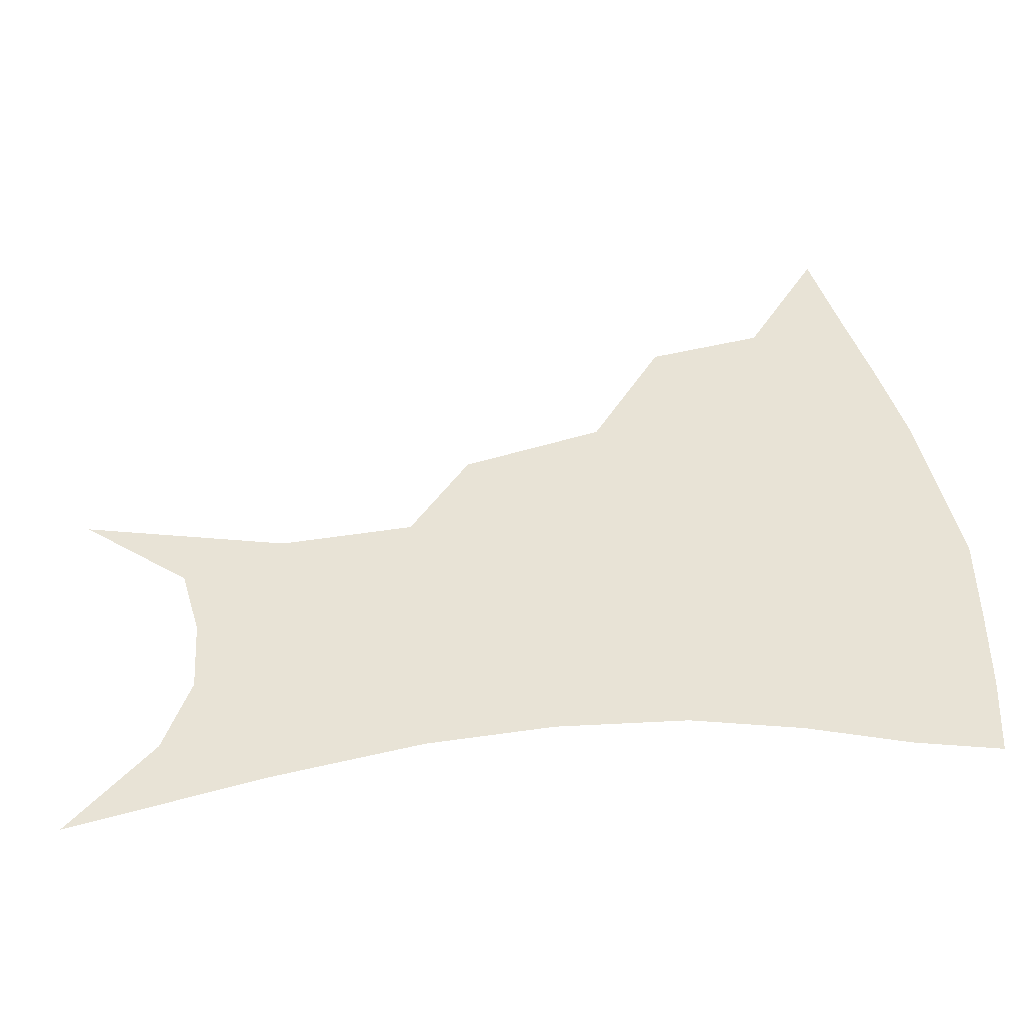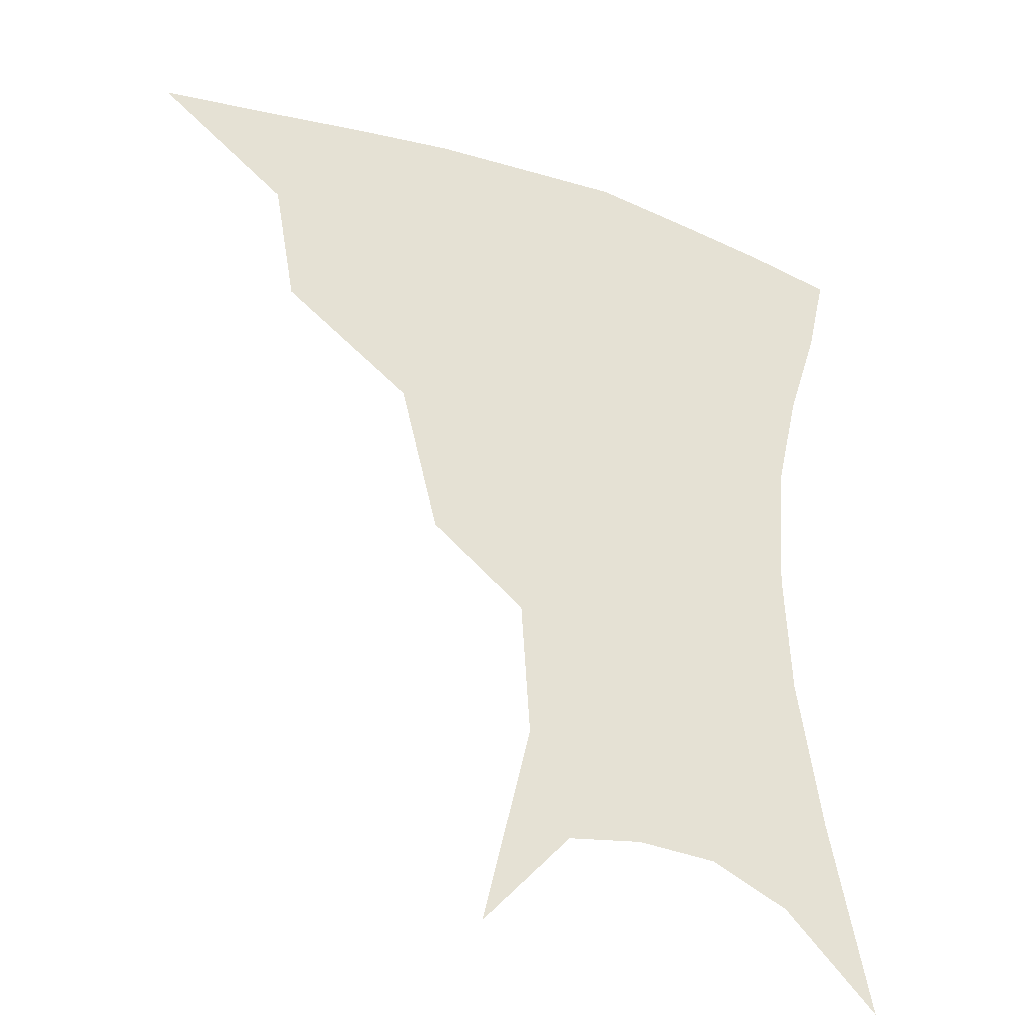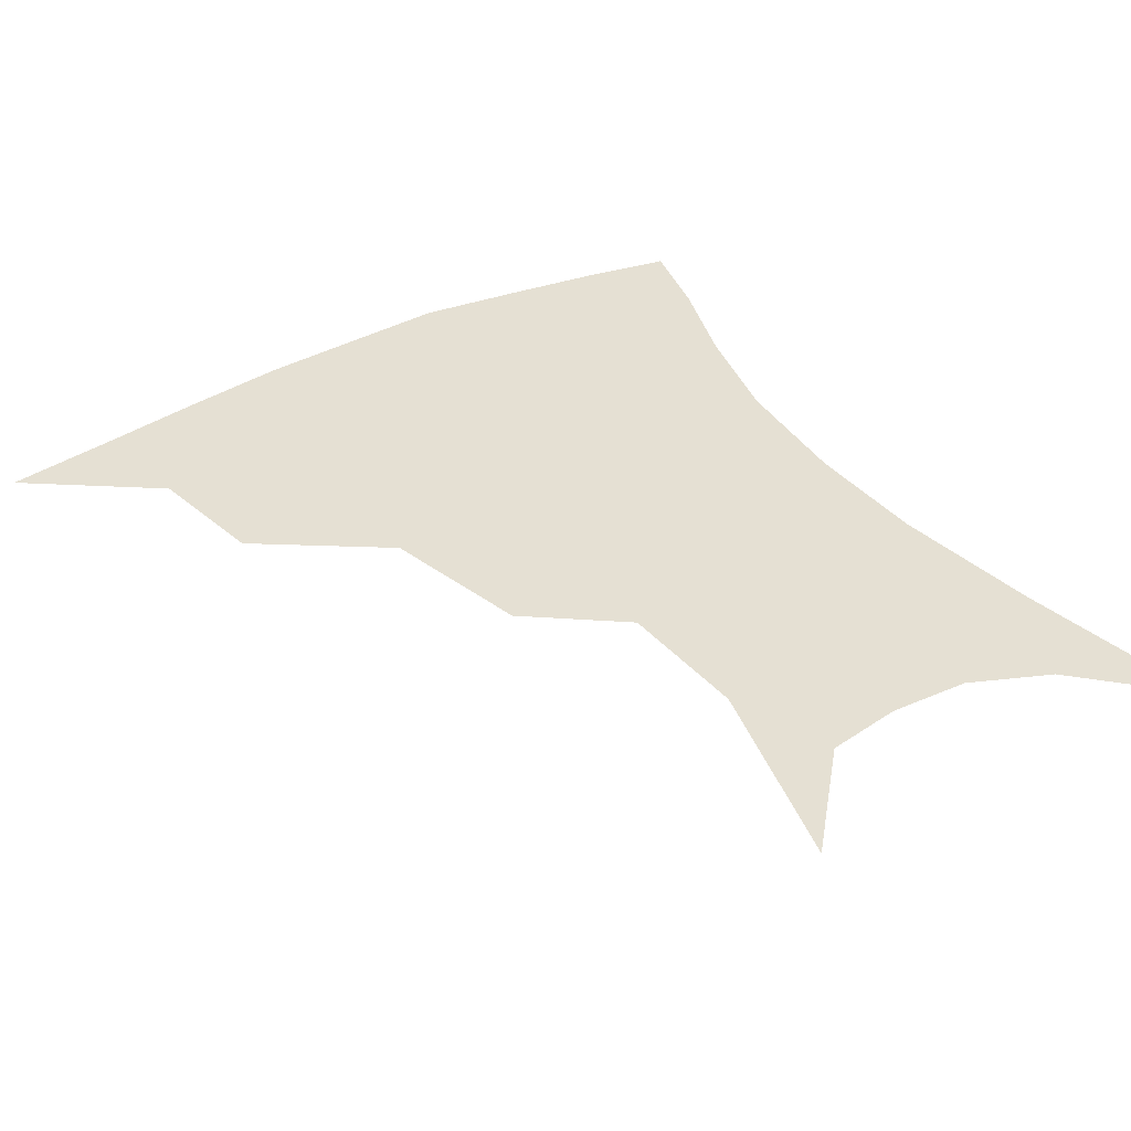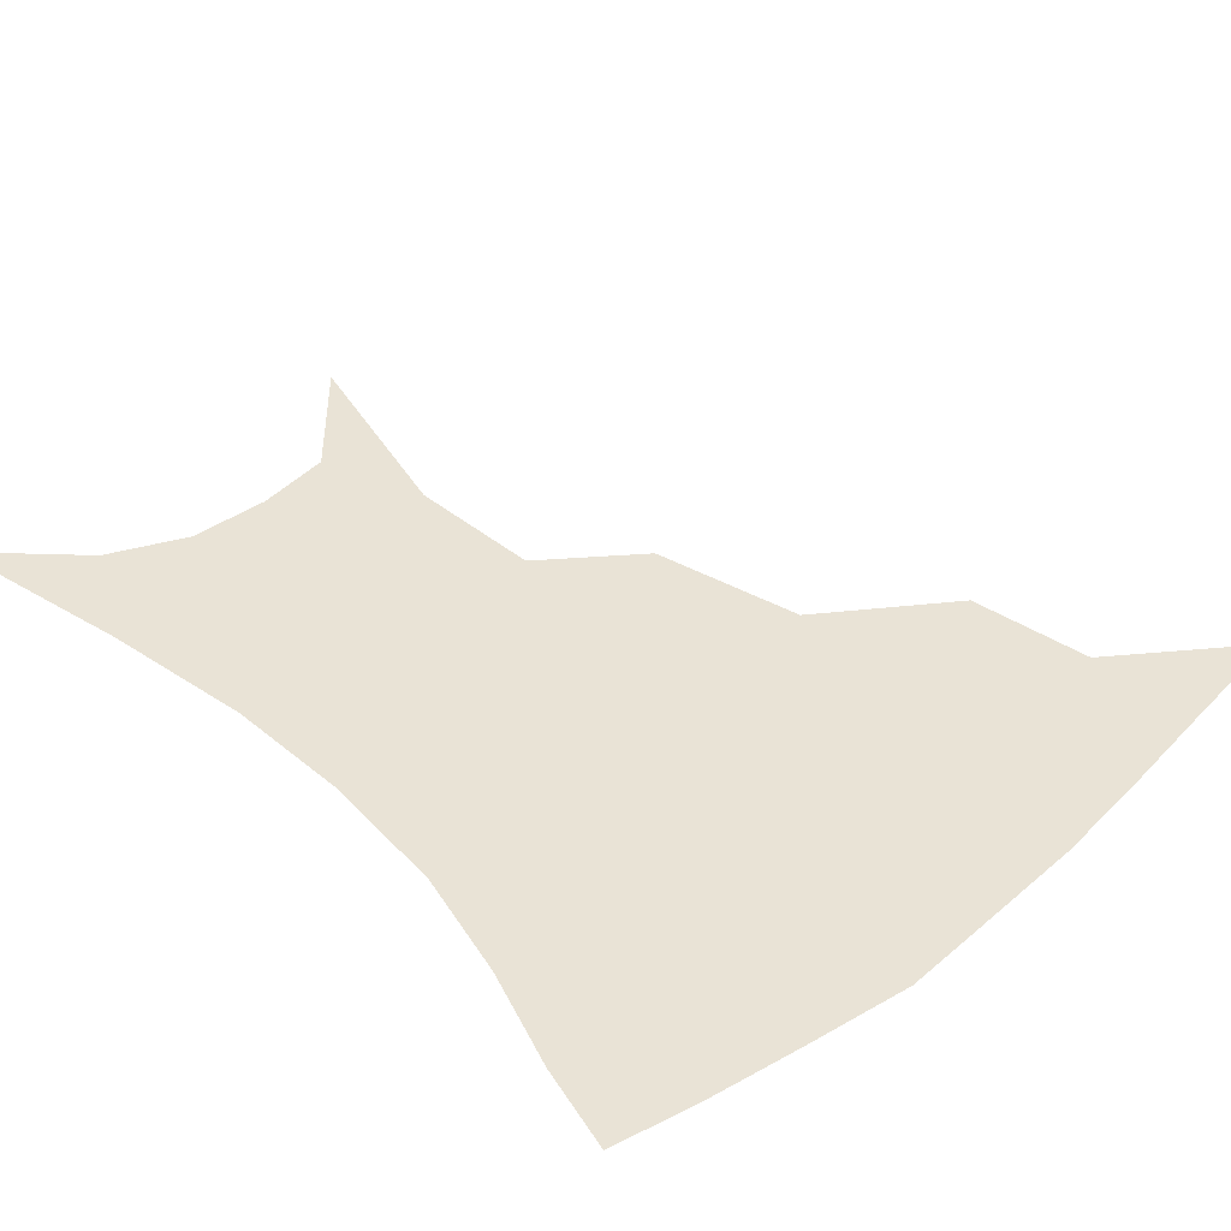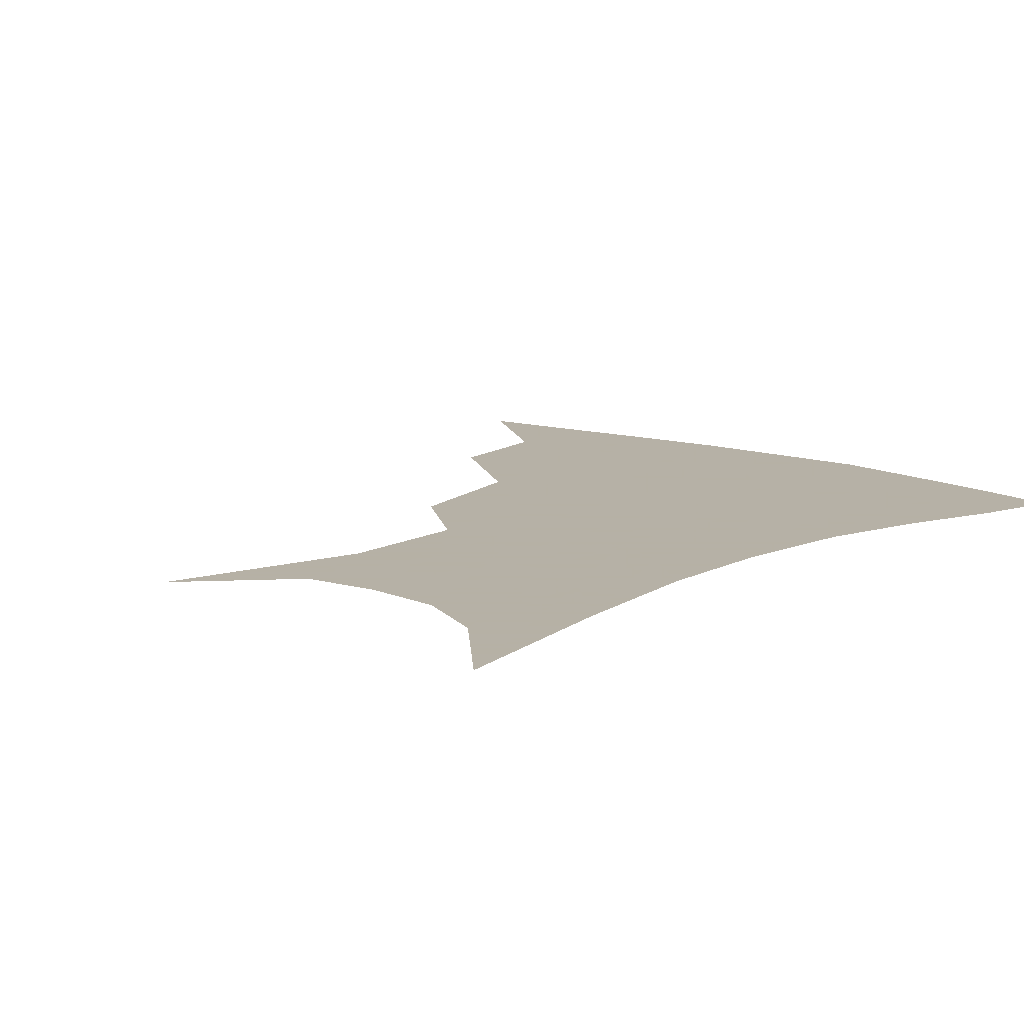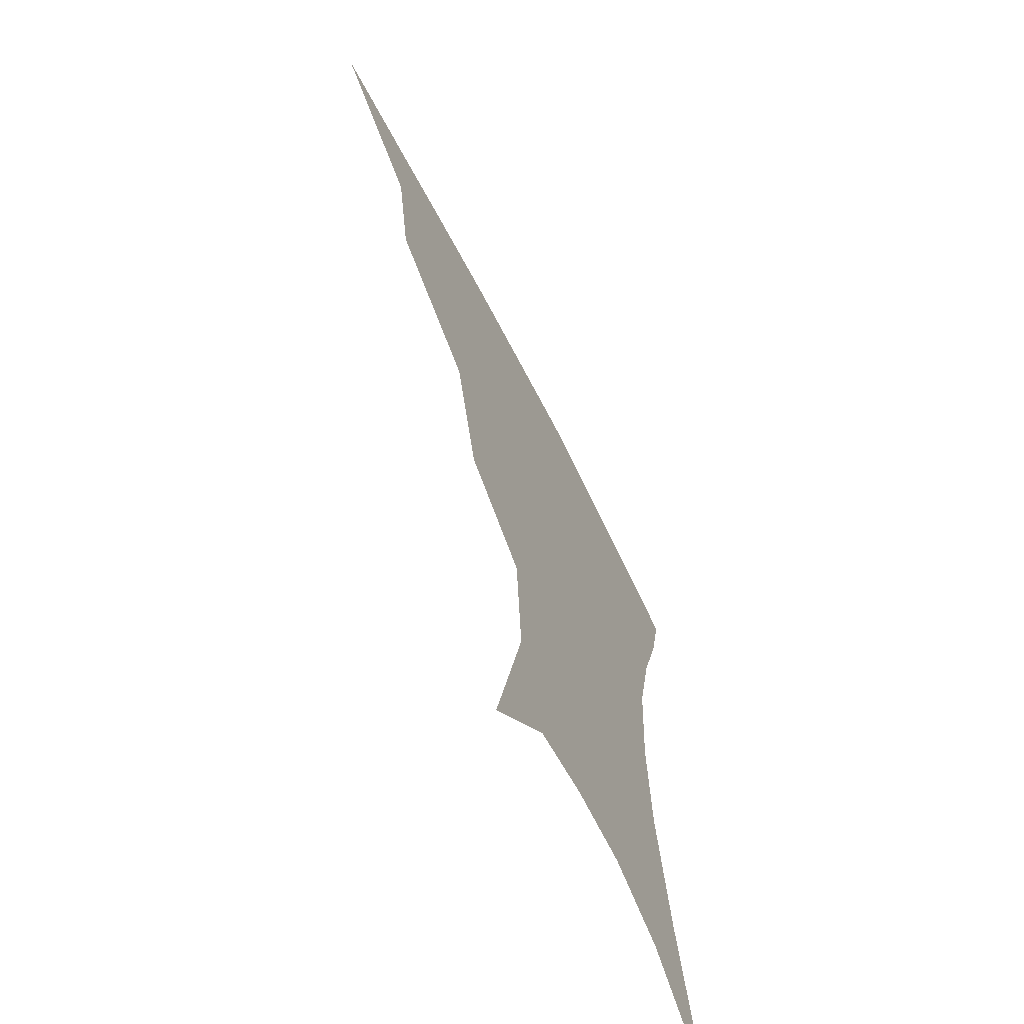
<metadata>
{"format":"obj","ext":"obj","renderer":"f3d","projection":"perspective","resolution":1024,"background":"white","views":[{"elev":41.5,"azim":82.7,"up":"+Z"},{"elev":-33.4,"azim":-25.2,"up":"+Y"},{"elev":37.9,"azim":-32.4,"up":"+Z"},{"elev":42.1,"azim":137.6,"up":"+Z"},{"elev":12.1,"azim":42.3,"up":"+Z"},{"elev":-65.1,"azim":-63.4,"up":"+Y"}]}
</metadata>
<code>
v 456.9 351.2 0
v 498.8 291.1 0
v 492.7 325.1 0
v 487.7 355.4 0
v 544.8 224.7 0
v 534.1 266.3 0
v 526.5 300.8 0
v 521.8 330.9 0
v 517 359.8 0
v 560 110 0
v 573.5 166.8 0
v 571 204.7 0
v 562.4 244.3 0
v 556.6 279.6 0
v 553 308.7 0
v 549.3 335.1 0
v 545.4 363.4 0
v 584.9 137.7 0
v 590.5 180 0
v 586.4 217.6 0
v 581.8 254.9 0
v 579.2 285.1 0
v 578 312.1 0
v 577.5 337.5 0
v 574.1 365 0
v 605.9 140.9 0
v 606.7 184.9 0
v 603.1 222.8 0
v 601.1 258.3 0
v 601.1 288.2 0
v 602 313.9 0
v 602.8 338.2 0
v 601 366.5 0
v 628 139.6 0
v 623 187.7 0
v 620.2 223.7 0
v 619.9 256.2 0
v 621.9 286.1 0
v 624.8 312.8 0
v 627.7 337.3 0
v 629.9 362.4 0
v 649.9 129.8 0
v 641.1 180.6 0
v 637.9 216.6 0
v 638 249.3 0
v 640.9 282.9 0
v 646.4 310.7 0
v 651.9 334.5 0
v 655.5 358.5 0
v 675.9 104.3 0
v 664.7 158 0
v 658 200.5 0
v 656.3 235.9 0
v 658.6 272.1 0
v 665.4 302.6 0
v 674.2 330.1 0
v 679.5 353.7 0
v 721 361 0
f 3 4 1
f 6 7 2
f 2 7 3
f 7 8 3
f 3 8 4
f 8 9 4
f 12 13 5
f 5 13 6
f 13 14 6
f 6 14 7
f 14 15 7
f 7 15 8
f 15 16 8
f 8 16 9
f 16 17 9
f 10 18 11
f 18 19 11
f 11 19 12
f 19 20 12
f 12 20 13
f 20 21 13
f 13 21 14
f 21 22 14
f 14 22 15
f 22 23 15
f 15 23 16
f 23 24 16
f 16 24 17
f 24 25 17
f 18 26 19
f 26 27 19
f 19 27 20
f 27 28 20
f 20 28 21
f 28 29 21
f 21 29 22
f 29 30 22
f 22 30 23
f 30 31 23
f 23 31 24
f 31 32 24
f 24 32 25
f 32 33 25
f 26 34 27
f 34 35 27
f 27 35 28
f 35 36 28
f 28 36 29
f 36 37 29
f 29 37 30
f 37 38 30
f 30 38 31
f 38 39 31
f 31 39 32
f 39 40 32
f 32 40 33
f 40 41 33
f 34 42 35
f 42 43 35
f 35 43 36
f 43 44 36
f 36 44 37
f 44 45 37
f 37 45 38
f 45 46 38
f 38 46 39
f 46 47 39
f 39 47 40
f 47 48 40
f 40 48 41
f 48 49 41
f 42 50 43
f 50 51 43
f 43 51 44
f 51 52 44
f 44 52 45
f 52 53 45
f 45 53 46
f 53 54 46
f 46 54 47
f 54 55 47
f 47 55 48
f 55 56 48
f 48 56 49
f 56 57 49

</code>
